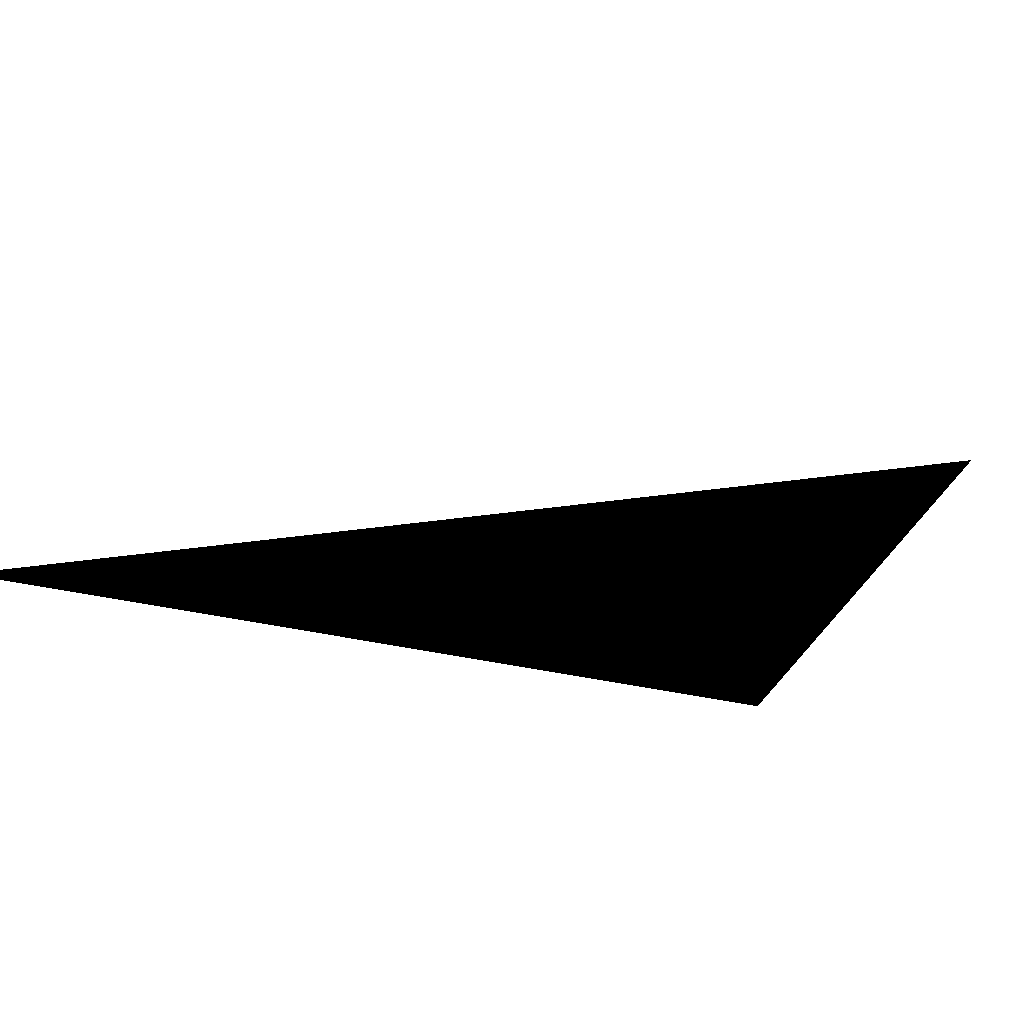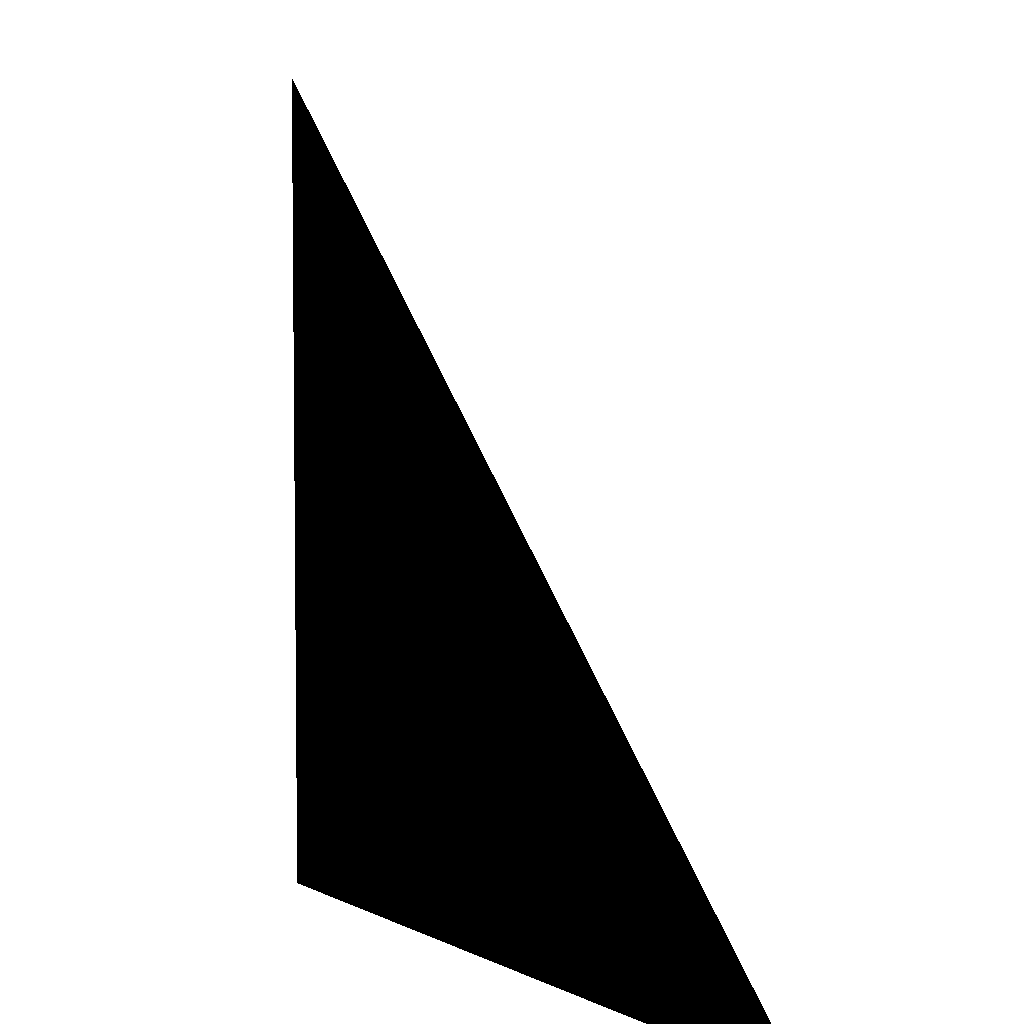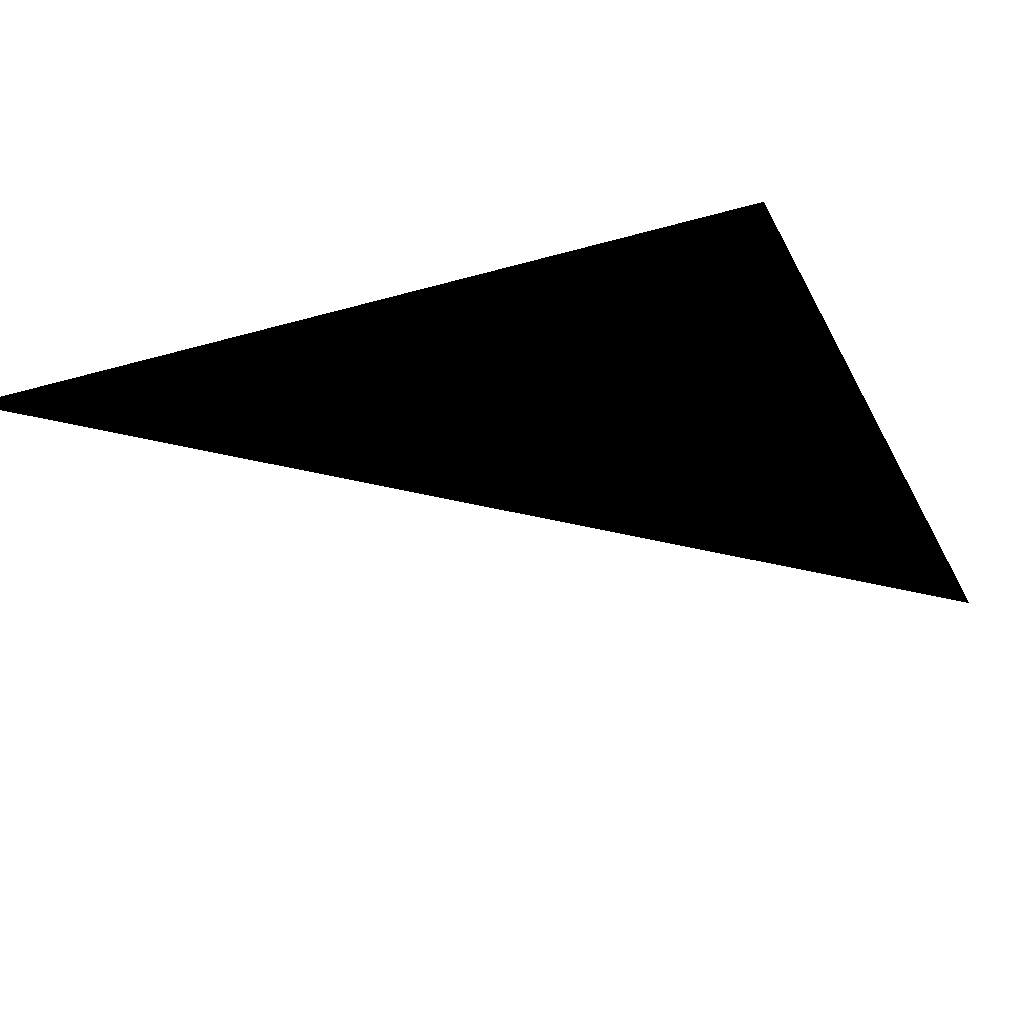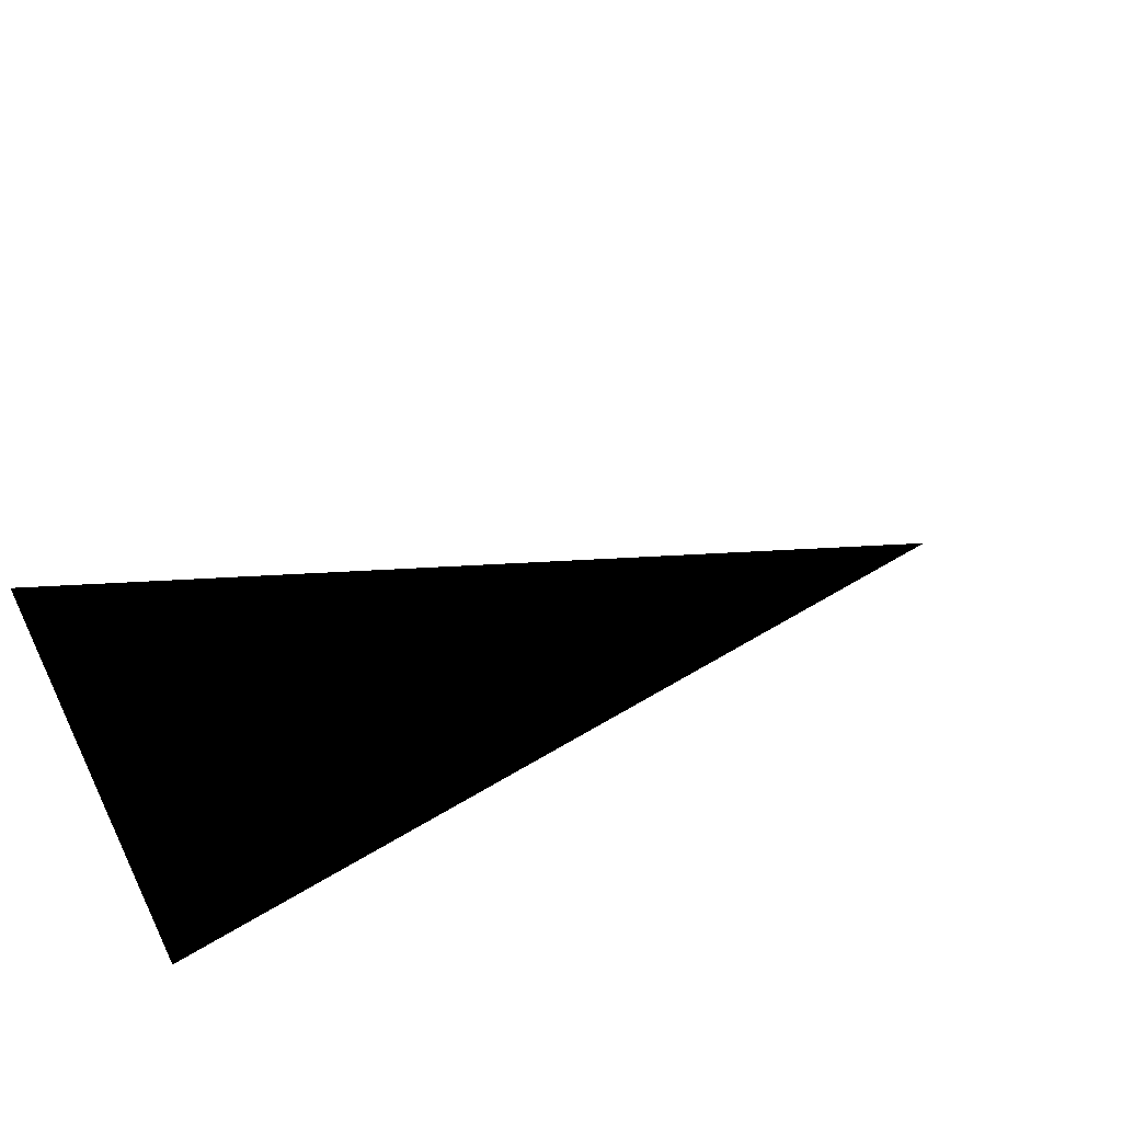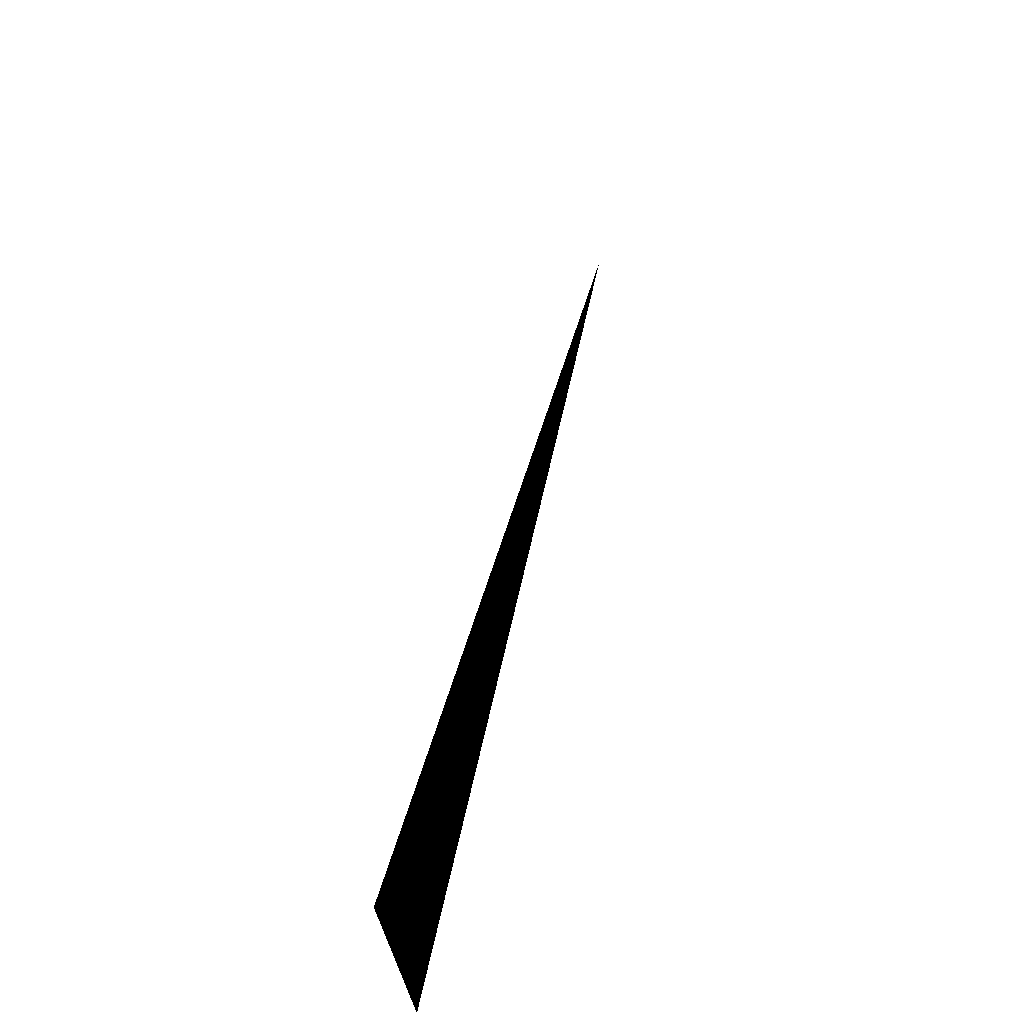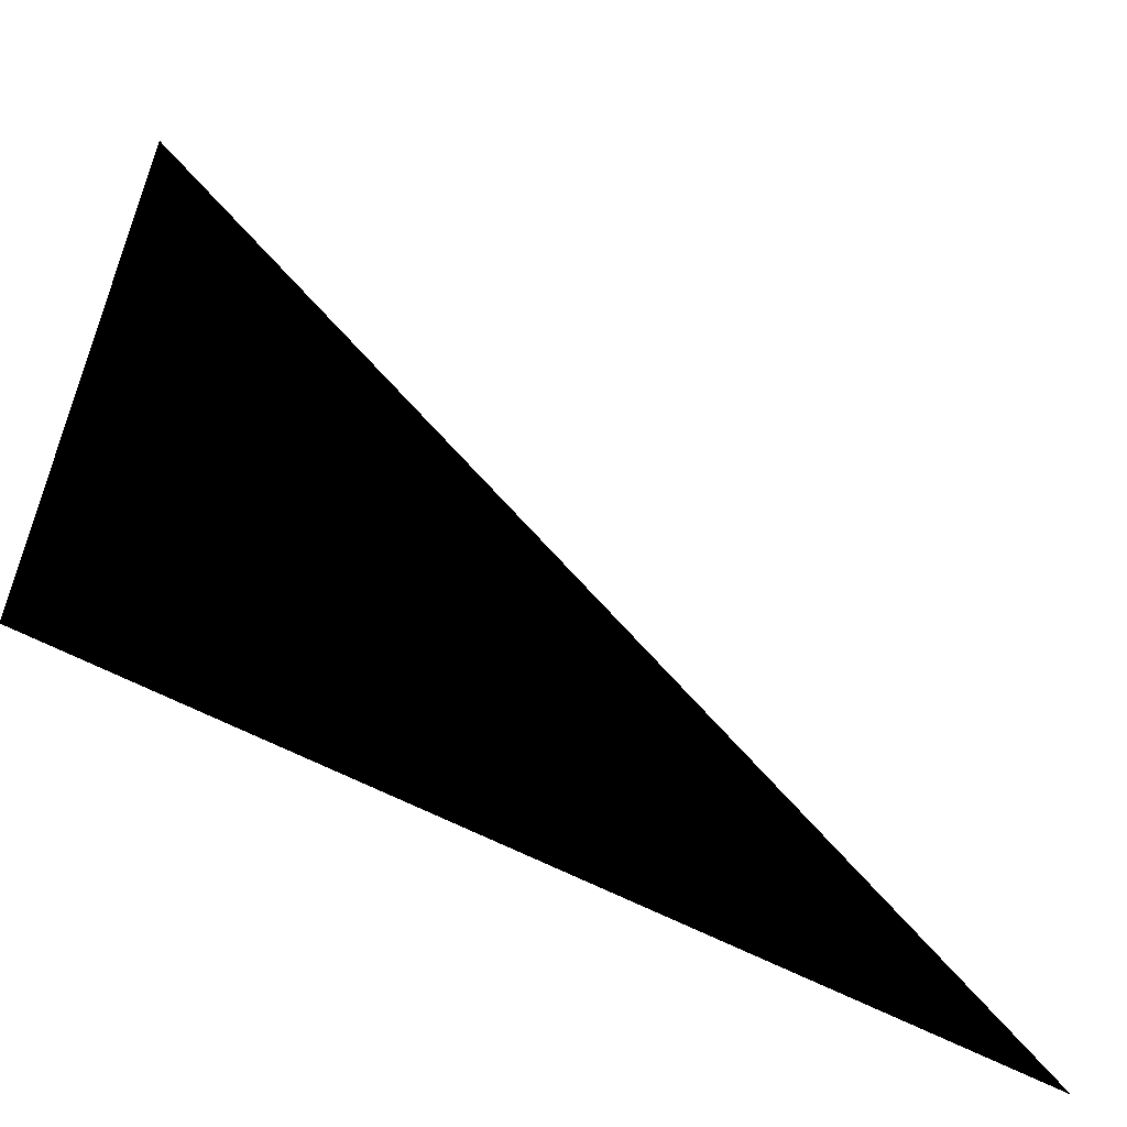
<metadata>
{"format":"obj","ext":"obj","renderer":"f3d","projection":"perspective","resolution":1024,"background":"white","views":[{"elev":17.4,"azim":24.3,"up":"+Z"},{"elev":4.5,"azim":-122.6,"up":"+Y"},{"elev":-29.7,"azim":23.1,"up":"+Z"},{"elev":64.9,"azim":149.0,"up":"+Y"},{"elev":73.9,"azim":103.3,"up":"+Y"},{"elev":-59.6,"azim":151.4,"up":"+Y"}]}
</metadata>
<code>
v -0.5 -0.5 0
v 0.5 -0.5 0
v 0.5 0.5 0
v -0.5 0.5 0
f 0 1 3
f 1 3 2

</code>
